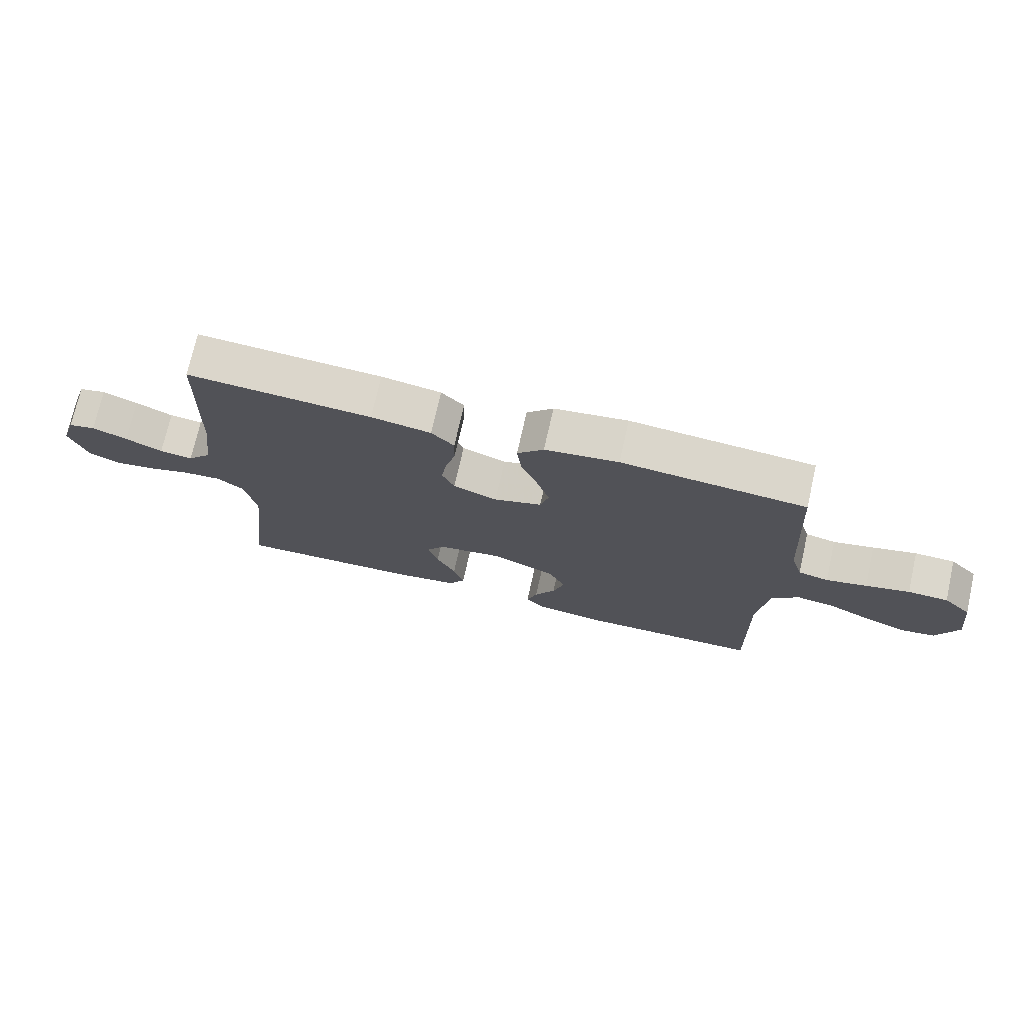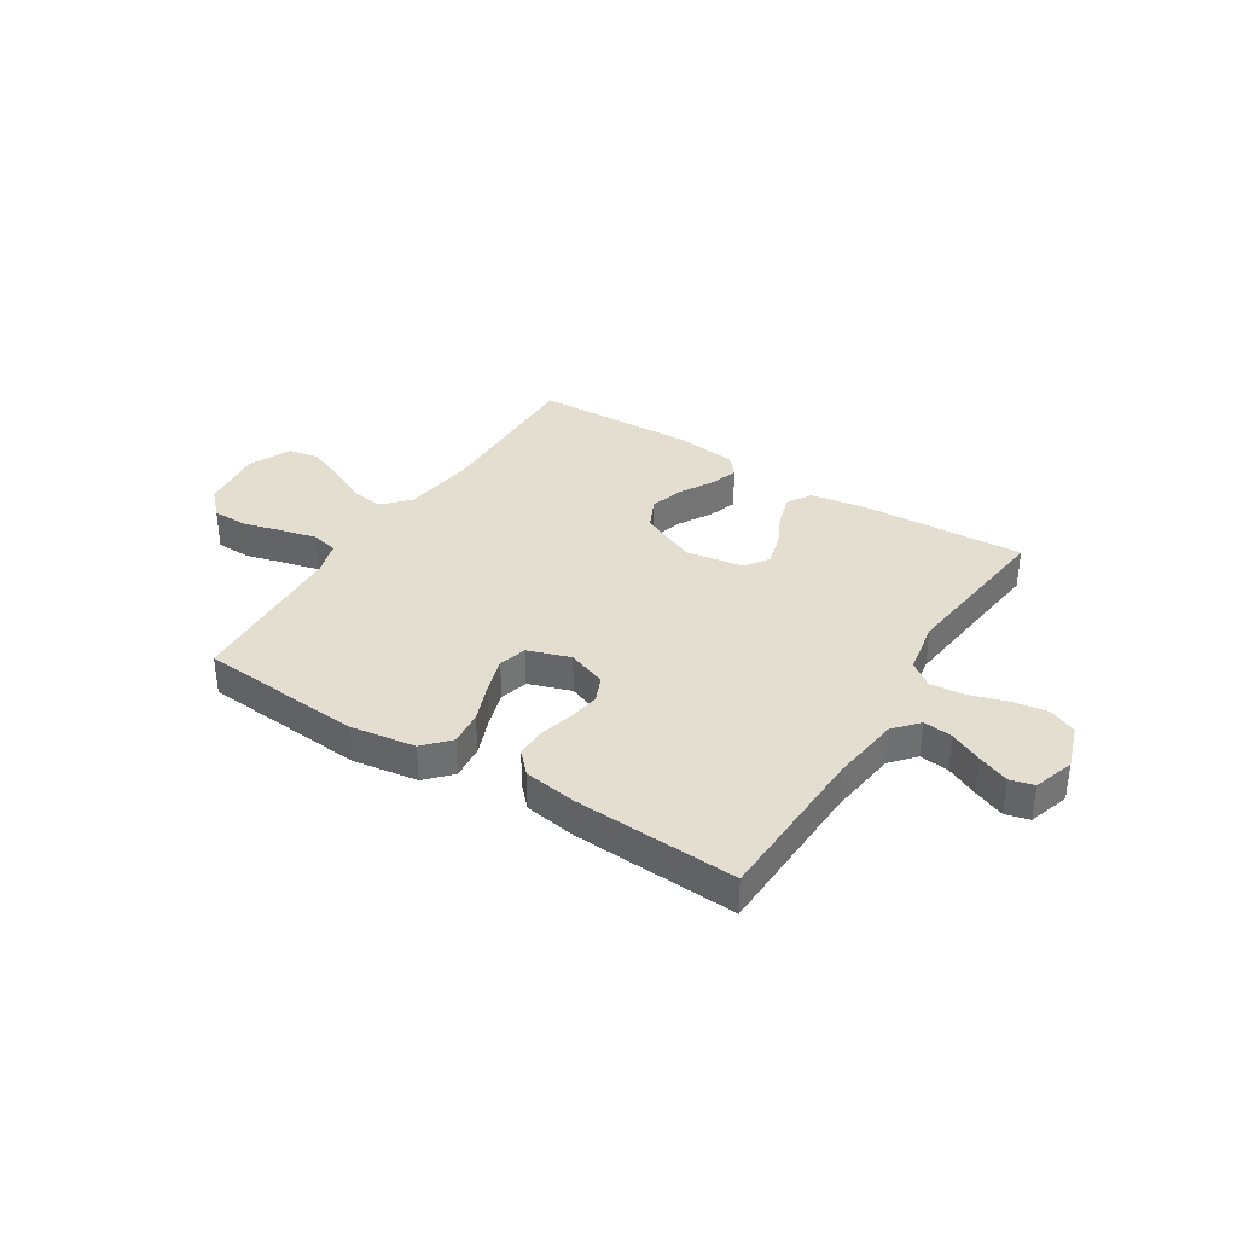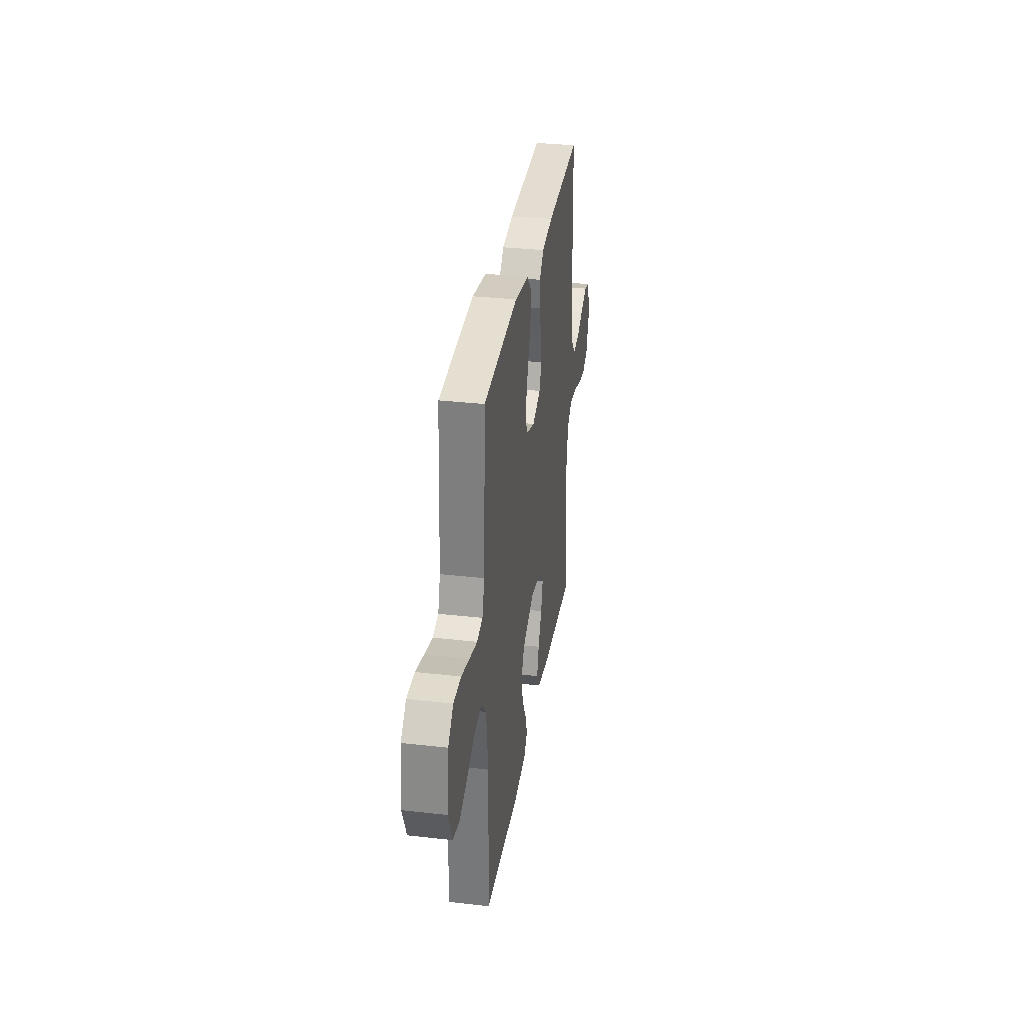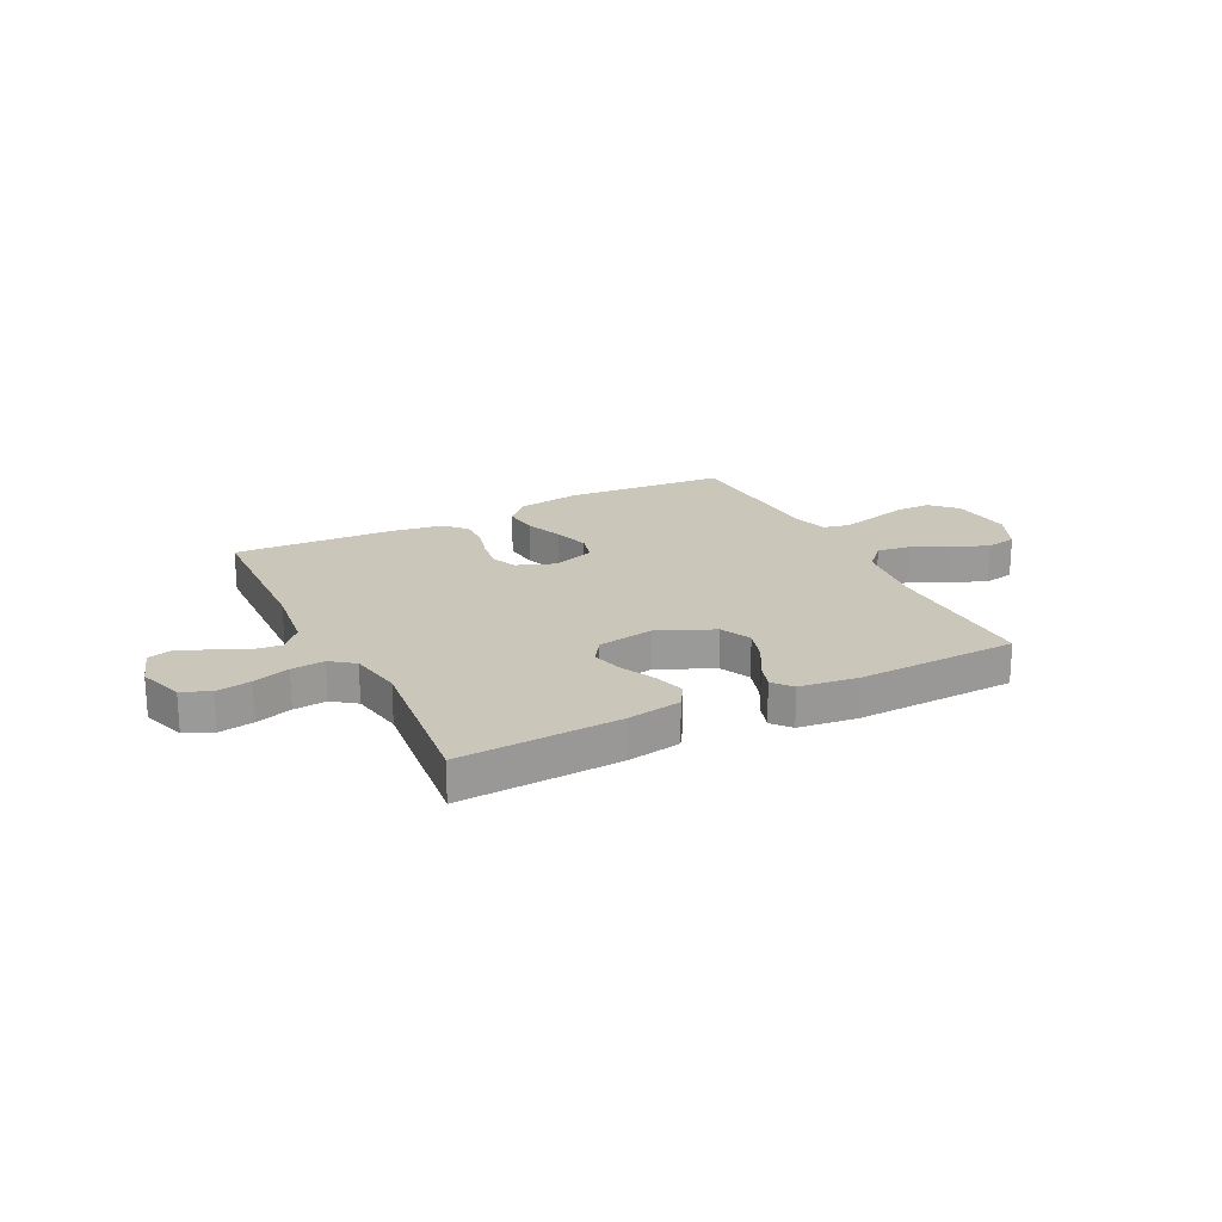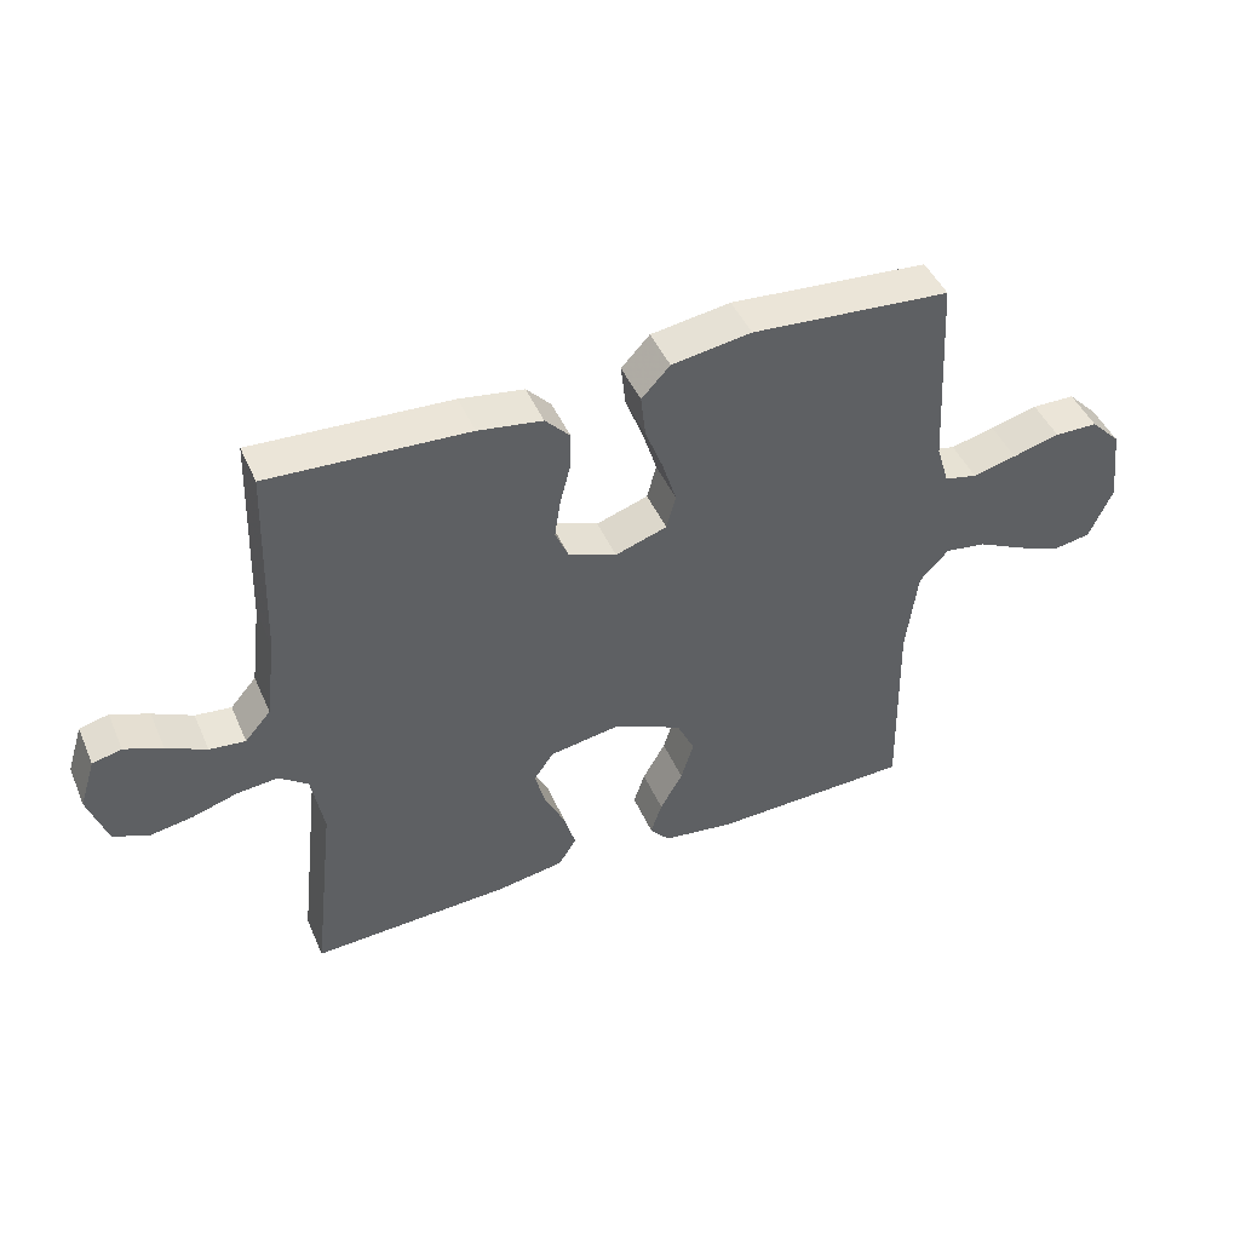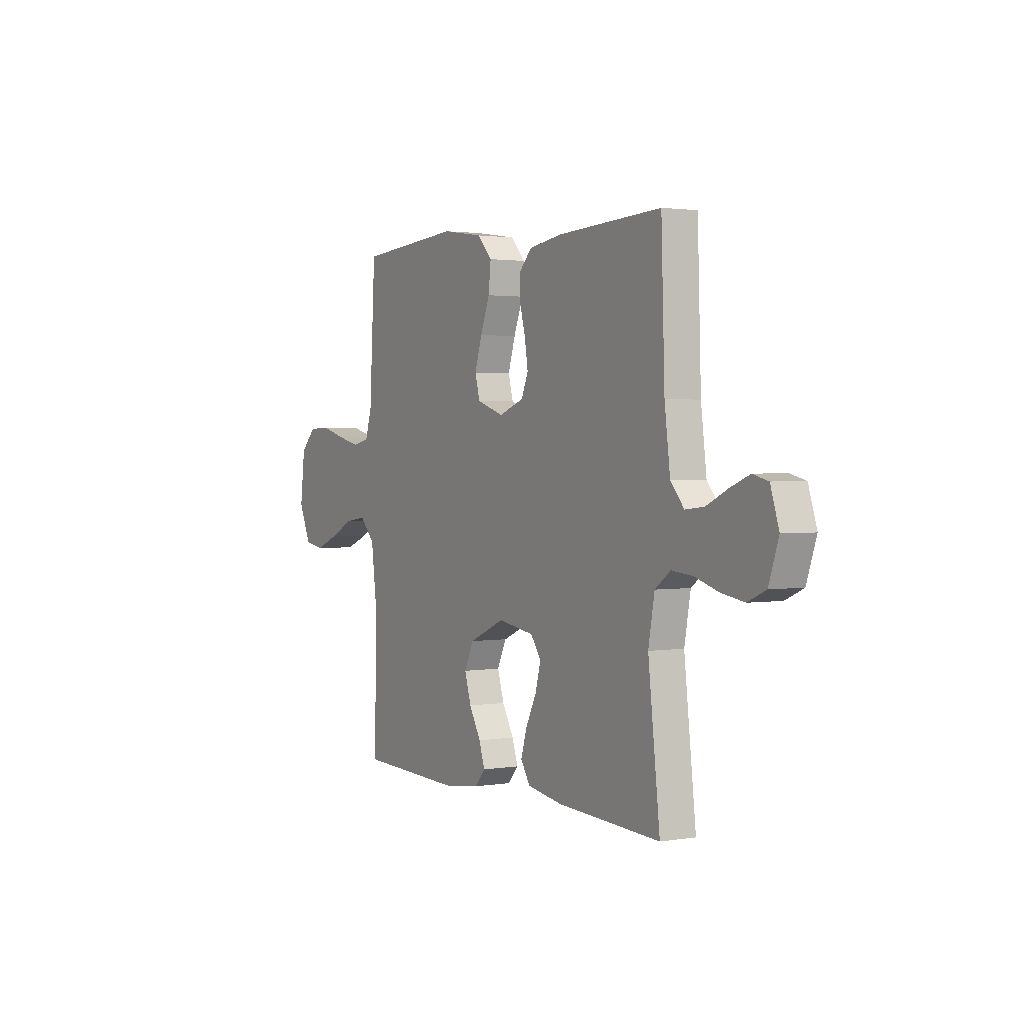
<metadata>
{"format":"obj","ext":"obj","renderer":"f3d","projection":"perspective","resolution":1024,"background":"white","views":[{"elev":73.4,"azim":-167.3,"up":"+Z"},{"elev":35.8,"azim":32.3,"up":"+Y"},{"elev":32.4,"azim":-81.0,"up":"+Z"},{"elev":21.1,"azim":153.3,"up":"+Y"},{"elev":45.6,"azim":157.2,"up":"+Z"},{"elev":1.9,"azim":59.5,"up":"+Z"}]}
</metadata>
<code>
v -0.5 0.07 -0.5
v -0.494 0.07 -0.2
v -0.511 0.07 -0.066
v -0.555 0.07 -0.019
v -0.617 0.07 -0.028
v -0.687 0.07 -0.062
v -0.754 0.07 -0.089
v -0.811 0.07 -0.079
v -0.846 0.07 0
v -0.832 0.07 0.115
v -0.787 0.07 0.161
v -0.722 0.07 0.162
v -0.651 0.07 0.143
v -0.585 0.07 0.127
v -0.536 0.07 0.138
v -0.517 0.07 0.2
v -0.5 0.07 0.5
v -0.2 0.07 0.524
v -0.08 0.07 0.506
v -0.037 0.07 0.46
v -0.044 0.07 0.396
v -0.071 0.07 0.326
v -0.092 0.07 0.259
v -0.078 0.07 0.207
v 0 0.07 0.181
v 0.072 0.07 0.208
v 0.092 0.07 0.255
v 0.083 0.07 0.314
v 0.067 0.07 0.375
v 0.066 0.07 0.43
v 0.103 0.07 0.469
v 0.2 0.07 0.484
v 0.5 0.07 0.5
v 0.51 0.07 0.2
v 0.526 0.07 0.073
v 0.565 0.07 0.028
v 0.619 0.07 0.034
v 0.679 0.07 0.063
v 0.736 0.07 0.086
v 0.78 0.07 0.075
v 0.804 0.07 0
v 0.776 0.07 -0.083
v 0.724 0.07 -0.106
v 0.658 0.07 -0.095
v 0.59 0.07 -0.074
v 0.528 0.07 -0.068
v 0.484 0.07 -0.101
v 0.466 0.07 -0.2
v 0.5 0.07 -0.5
v 0.2 0.07 -0.485
v 0.098 0.07 -0.468
v 0.071 0.07 -0.425
v 0.088 0.07 -0.367
v 0.119 0.07 -0.304
v 0.135 0.07 -0.245
v 0.105 0.07 -0.202
v 0 0.07 -0.185
v -0.104 0.07 -0.231
v -0.131 0.07 -0.288
v -0.112 0.07 -0.35
v -0.078 0.07 -0.41
v -0.061 0.07 -0.461
v -0.091 0.07 -0.496
v -0.2 0.07 -0.51
v -0.5 0 -0.5
v -0.494 0 -0.2
v -0.511 0 -0.066
v -0.555 0 -0.019
v -0.617 0 -0.028
v -0.687 0 -0.062
v -0.754 0 -0.089
v -0.811 0 -0.079
v -0.846 0 0
v -0.832 0 0.115
v -0.787 0 0.161
v -0.722 0 0.162
v -0.651 0 0.143
v -0.585 0 0.127
v -0.536 0 0.138
v -0.517 0 0.2
v -0.5 0 0.5
v -0.2 0 0.524
v -0.08 0 0.506
v -0.037 0 0.46
v -0.044 0 0.396
v -0.071 0 0.326
v -0.092 0 0.259
v -0.078 0 0.207
v 0 0 0.181
v 0.072 0 0.208
v 0.092 0 0.255
v 0.083 0 0.314
v 0.067 0 0.375
v 0.066 0 0.43
v 0.103 0 0.469
v 0.2 0 0.484
v 0.5 0 0.5
v 0.51 0 0.2
v 0.526 0 0.073
v 0.565 0 0.028
v 0.619 0 0.034
v 0.679 0 0.063
v 0.736 0 0.086
v 0.78 0 0.075
v 0.804 0 0
v 0.776 0 -0.083
v 0.724 0 -0.106
v 0.658 0 -0.095
v 0.59 0 -0.074
v 0.528 0 -0.068
v 0.484 0 -0.101
v 0.466 0 -0.2
v 0.5 0 -0.5
v 0.2 0 -0.485
v 0.098 0 -0.468
v 0.071 0 -0.425
v 0.088 0 -0.367
v 0.119 0 -0.304
v 0.135 0 -0.245
v 0.105 0 -0.202
v 0 0 -0.185
v -0.104 0 -0.231
v -0.131 0 -0.288
v -0.112 0 -0.35
v -0.078 0 -0.41
v -0.061 0 -0.461
v -0.091 0 -0.496
v -0.2 0 -0.51
f 63 64 1 2
f 60 61 62 63
f 59 60 63 2
f 58 59 2 3
f 57 58 3 4
f 56 57 4
f 51 52 53 54
f 51 54 55
f 48 49 50 51
f 47 48 51 55
f 46 47 55 56
f 42 43 44 45
f 42 45 46
f 41 42 46
f 40 41 46
f 37 38 39 40
f 37 40 46 56
f 31 32 33 34
f 31 34 35
f 28 29 30 31
f 27 28 31 35
f 26 27 35 36
f 19 20 21 22
f 19 22 23
f 16 17 18 19
f 15 16 19 23
f 10 11 12 13
f 10 13 14
f 9 10 14
f 8 9 14 15
f 5 6 7 8
f 36 37 56
f 25 26 36 56
f 24 25 56 4
f 23 24 4 5
f 5 8 15 23
f 66 65 128 127
f 127 126 125 124
f 66 127 124 123
f 67 66 123 122
f 68 67 122 121
f 68 121 120
f 118 117 116 115
f 119 118 115
f 115 114 113 112
f 119 115 112 111
f 120 119 111 110
f 109 108 107 106
f 110 109 106
f 110 106 105
f 110 105 104
f 104 103 102 101
f 120 110 104 101
f 98 97 96 95
f 99 98 95
f 95 94 93 92
f 99 95 92 91
f 100 99 91 90
f 86 85 84 83
f 87 86 83
f 83 82 81 80
f 87 83 80 79
f 77 76 75 74
f 78 77 74
f 78 74 73
f 79 78 73 72
f 72 71 70 69
f 120 101 100
f 120 100 90 89
f 68 120 89 88
f 69 68 88 87
f 87 79 72 69
f 1 65 66 2
f 2 66 67 3
f 3 67 68 4
f 4 68 69 5
f 5 69 70 6
f 6 70 71 7
f 7 71 72 8
f 8 72 73 9
f 9 73 74 10
f 10 74 75 11
f 11 75 76 12
f 12 76 77 13
f 13 77 78 14
f 14 78 79 15
f 15 79 80 16
f 16 80 81 17
f 17 81 82 18
f 18 82 83 19
f 19 83 84 20
f 20 84 85 21
f 21 85 86 22
f 22 86 87 23
f 23 87 88 24
f 24 88 89 25
f 25 89 90 26
f 26 90 91 27
f 27 91 92 28
f 28 92 93 29
f 29 93 94 30
f 30 94 95 31
f 31 95 96 32
f 32 96 97 33
f 33 97 98 34
f 34 98 99 35
f 35 99 100 36
f 36 100 101 37
f 37 101 102 38
f 38 102 103 39
f 39 103 104 40
f 40 104 105 41
f 41 105 106 42
f 42 106 107 43
f 43 107 108 44
f 44 108 109 45
f 45 109 110 46
f 46 110 111 47
f 47 111 112 48
f 48 112 113 49
f 49 113 114 50
f 50 114 115 51
f 51 115 116 52
f 52 116 117 53
f 53 117 118 54
f 54 118 119 55
f 55 119 120 56
f 56 120 121 57
f 57 121 122 58
f 58 122 123 59
f 59 123 124 60
f 60 124 125 61
f 61 125 126 62
f 62 126 127 63
f 63 127 128 64
f 64 128 65 1

</code>
